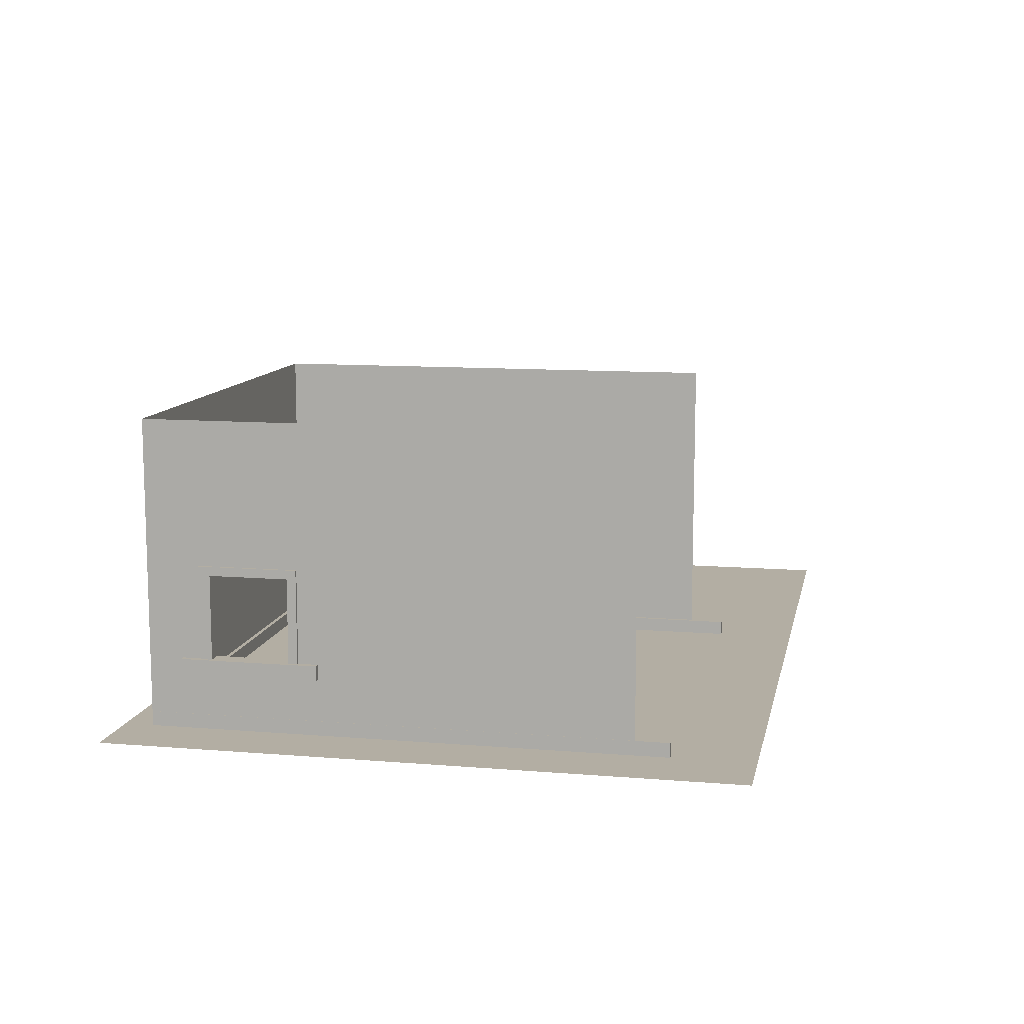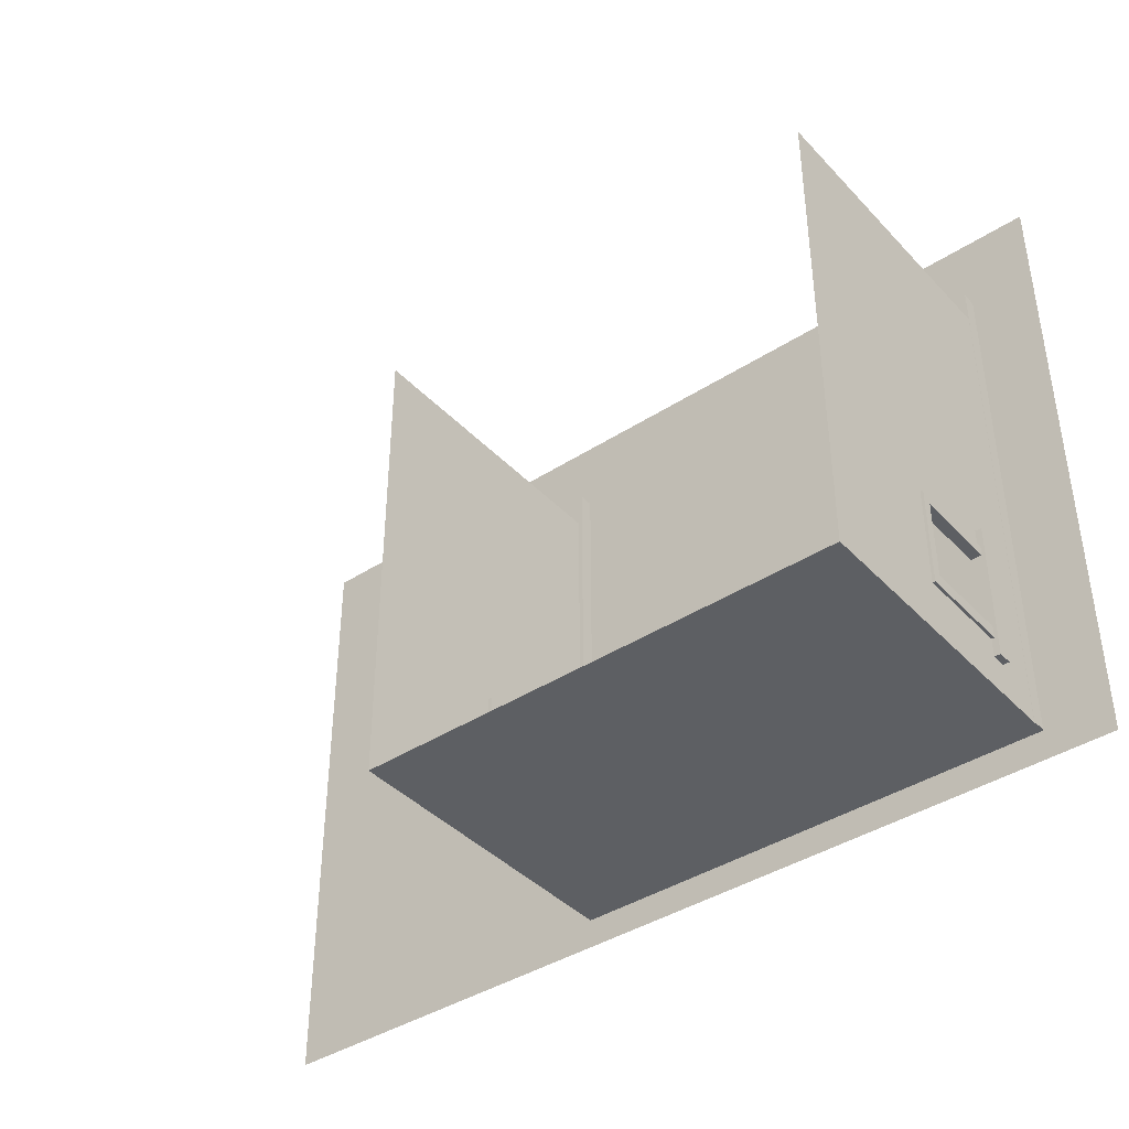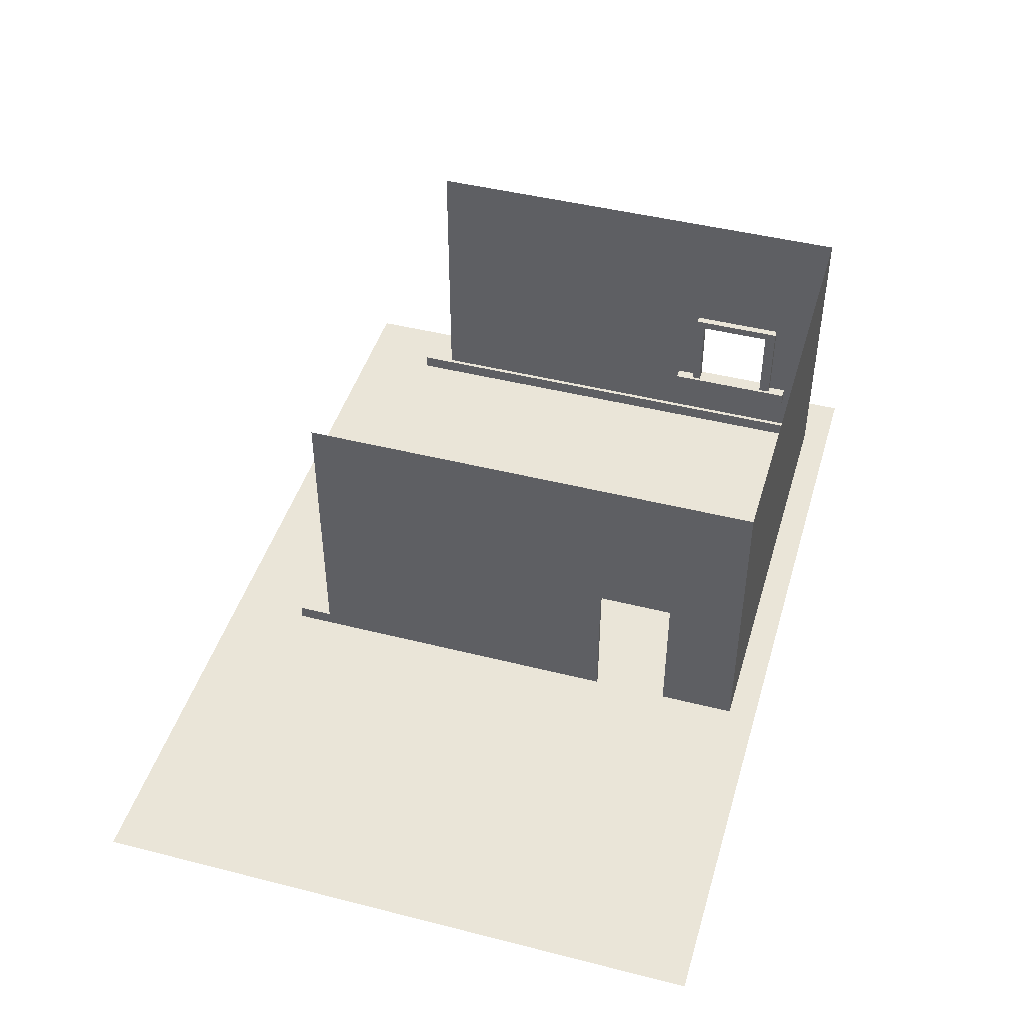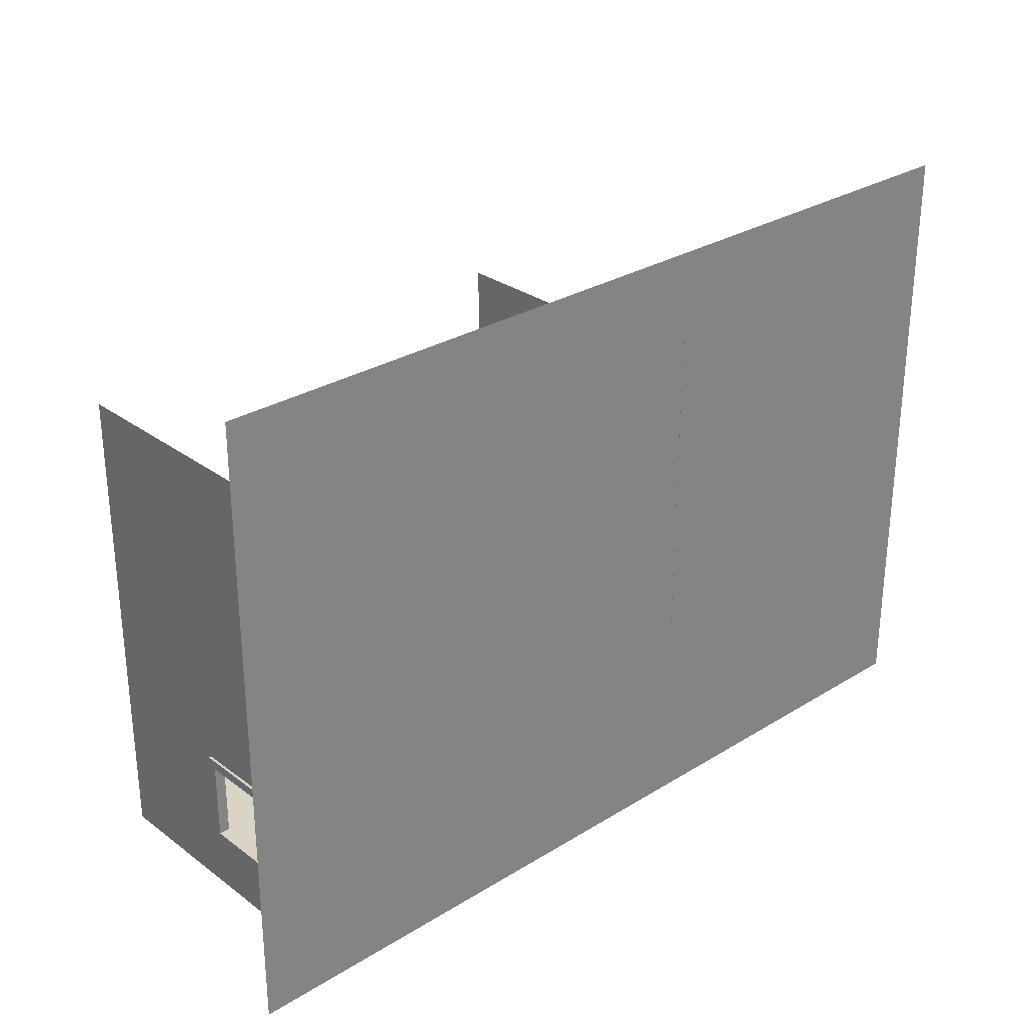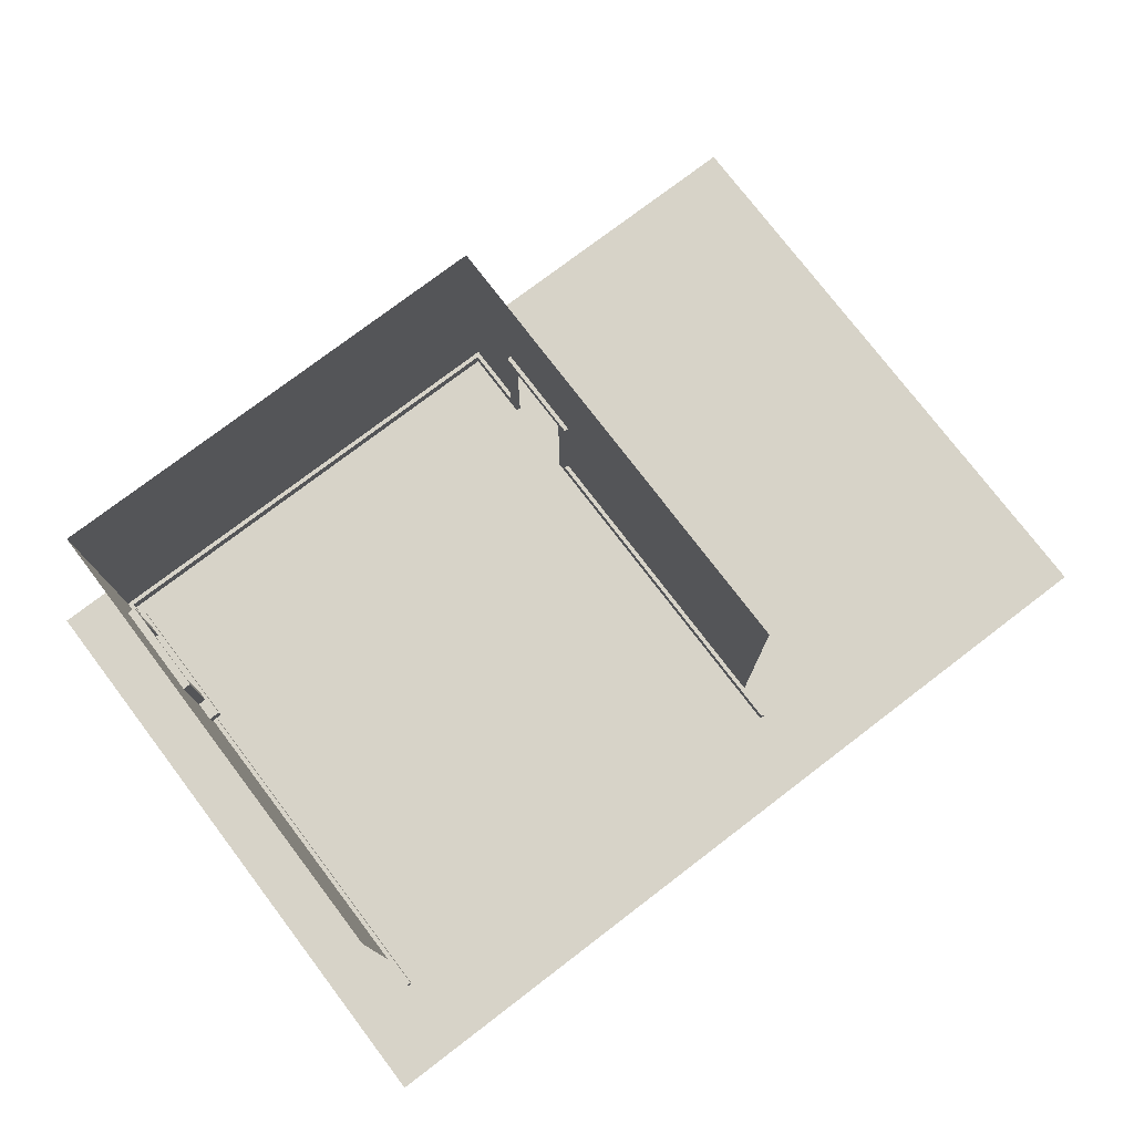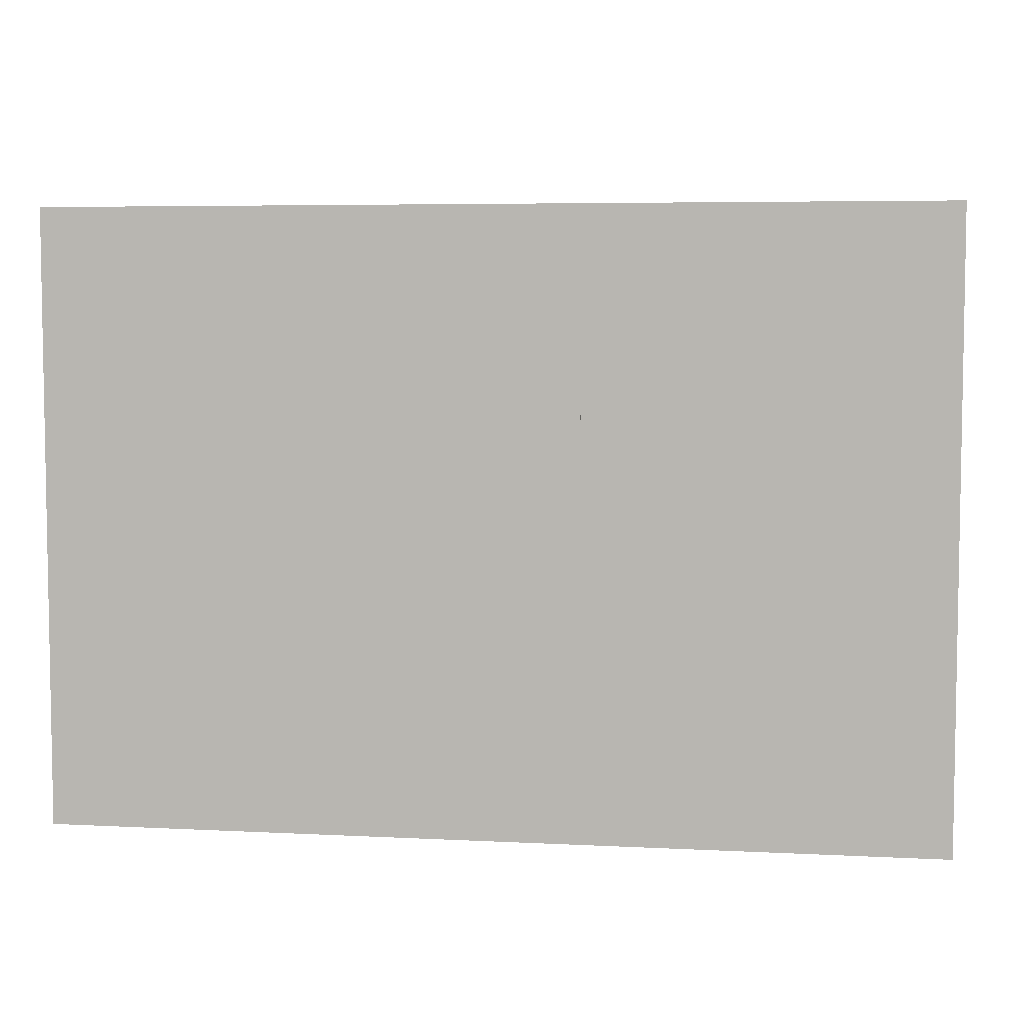
<metadata>
{"format":"obj","ext":"obj","renderer":"f3d","projection":"perspective","resolution":1024,"background":"white","views":[{"elev":10.9,"azim":-78.4,"up":"+Y"},{"elev":-40.4,"azim":-141.5,"up":"+Z"},{"elev":45.2,"azim":106.3,"up":"+Y"},{"elev":28.9,"azim":-42.4,"up":"+Z"},{"elev":76.8,"azim":-37.3,"up":"+Y"},{"elev":5.7,"azim":8.9,"up":"+Z"}]}
</metadata>
<code>
g default
v -2.91 -2e-06 277.9
v 274.6 -2e-06 277.9
v -2.91 178.1 277.9
v 274.6 178.1 277.9
v -2.91 178.1 -1.892
v 274.6 178.1 -1.892
v -2.91 -2e-06 -1.892
v 274.6 -2e-06 -1.892
v 274.6 178.1 92.31
v 274.6 -2e-06 92.31
v -2.91 -2e-06 92.31
v -2.91 178.1 92.31
v 274.6 178.1 40.26
v 274.6 -2e-06 40.26
v -2.91 -2e-06 40.26
v -2.91 178.1 40.26
v -2.91 85.23 277.9
v -2.91 92.08 83.41
v -2.91 91.74 32.04
v -2.91 85.23 -1.892
v 274.6 85.23 -1.892
v 274.6 85.23 40.26
v 274.6 85.23 92.31
v 274.6 85.23 277.9
v -2.91 43.87 277.9
v -2.91 39.08 84.1
v -2.91 38.39 32.73
v -2.91 43.87 -1.892
v 274.6 43.87 -1.892
v 274.6 43.87 40.26
g walls
f 6 5 21
f 5 20 21
f 21 20 29
f 20 28 29
f 28 7 29
f 7 8 29
f 24 4 23
f 23 4 9
f 18 12 17
f 17 12 3
f 23 9 22
f 22 9 13
f 19 16 18
f 18 16 12
f 22 13 21
f 21 13 6
f 20 5 19
f 19 5 16
f 18 17 26
f 26 17 25
f 28 20 27
f 27 20 19
f 22 21 30
f 21 29 30
f 30 29 14
f 29 8 14
f 2 24 10
f 10 24 23
f 26 25 11
f 11 25 1
f 27 26 15
f 15 26 11
f 28 27 7
f 7 27 15
g default
v -3.096 0 297.4
v -0.3349 0 297.4
v -3.096 8.352 297.4
v -0.3349 8.352 297.4
v -3.096 8.352 -1.614
v -0.3349 8.352 -1.614
v -3.096 0 -1.614
v -0.3349 0 -1.614
v -0.3349 8.352 0.9615
v -3.096 8.352 0.9615
v -3.096 0 0.9615
v -0.3349 0 0.9615
v 274.6 0 0.9615
v 274.6 8.352 0.9615
v 274.6 0 -1.614
v 274.6 8.352 -1.614
v 272 8.352 0.9615
v 272 8.352 -1.614
v 272 0 -1.614
v 272 0 0.9615
v 274.6 0 0.9615
v 274.6 8.352 0.9615
v 272 8.352 0.9615
v 272 0 0.9615
v 272 0 43.37
v 272 8.352 43.37
v 274.6 0 43.37
v 274.6 8.352 43.37
v 274.6 8.352 36.8
v 274.6 0 36.8
v 272 0 36.8
v 272 8.352 36.8
v 272 8.352 36.8
v 274.6 8.352 36.8
v 272 8.352 43.37
v 274.6 8.352 43.37
v 272 89.14 36.8
v 274.6 89.14 36.8
v 272 89.14 43.37
v 274.6 89.14 43.37
v 272 83.03 43.37
v 272 83.03 36.8
v 274.6 83.03 36.8
v 274.6 83.03 43.37
v 272 89.14 43.37
v 274.6 89.14 43.37
v 272 83.03 43.37
v 274.6 83.03 43.37
v 272 89.14 95.07
v 274.6 89.14 95.07
v 272 83.03 95.07
v 274.6 83.03 95.07
v 274.6 83.03 88.69
v 274.6 89.14 88.69
v 272 89.14 88.69
v 272 83.03 88.69
v 272 -0.07236 88.69
v 274.6 -0.07236 88.69
v 272 -0.07236 95.07
v 274.6 -0.07236 95.07
v 274.6 8.304 95.07
v 272 8.304 95.07
v 272 8.304 88.69
v 274.6 8.304 88.69
v 274.6 8.304 298.6
v 272 8.304 298.6
v 274.6 -0.07236 298.6
v 272 -0.07236 298.6
g skirting_and_door_frame
f 31 32 33
f 33 32 34
f 33 34 40
f 40 34 39
f 35 36 37
f 37 36 38
f 41 42 31
f 31 42 32
f 32 42 34
f 34 42 39
f 41 31 40
f 40 31 33
f 40 39 35
f 35 39 36
f 37 41 35
f 35 41 40
f 37 38 41
f 41 38 42
f 44 43 46
f 46 43 45
f 39 42 47
f 47 42 50
f 42 38 50
f 50 38 49
f 38 36 49
f 49 36 48
f 36 39 48
f 48 39 47
f 48 47 46
f 46 47 44
f 49 48 45
f 45 48 46
f 50 49 43
f 43 49 45
f 56 55 58
f 58 55 57
f 51 43 52
f 43 44 52
f 53 47 52
f 47 44 52
f 54 50 51
f 50 43 51
f 54 50 53
f 50 47 53
f 47 50 62
f 62 50 61
f 50 43 61
f 61 43 60
f 43 44 60
f 60 44 59
f 44 47 59
f 59 47 62
f 60 59 57
f 57 59 58
f 61 60 55
f 55 60 57
f 62 61 56
f 56 61 55
f 68 67 70
f 70 67 69
f 64 59 63
f 59 62 63
f 63 62 65
f 62 56 65
f 65 56 66
f 56 58 66
f 66 58 64
f 58 59 64
f 64 63 73
f 73 63 72
f 63 65 72
f 72 65 71
f 65 66 71
f 71 66 74
f 66 64 74
f 74 64 73
f 72 71 67
f 67 71 69
f 73 72 68
f 68 72 67
f 74 73 70
f 70 73 68
f 71 74 69
f 69 74 70
f 75 69 76
f 69 70 76
f 77 71 75
f 71 69 75
f 78 74 76
f 74 70 76
f 78 74 77
f 74 71 77
f 75 85 76
f 85 84 76
f 77 86 75
f 86 85 75
f 83 82 84
f 82 80 84
f 78 83 77
f 83 86 77
f 78 83 76
f 83 84 76
f 85 79 84
f 79 80 84
f 86 81 85
f 81 79 85
f 88 90 87
f 90 89 87
f 83 94 86
f 94 93 86
f 86 93 81
f 93 92 81
f 81 92 82
f 92 91 82
f 82 91 83
f 91 94 83
f 96 98 95
f 98 97 95
f 93 87 92
f 87 89 92
f 94 88 93
f 88 87 93
f 91 90 94
f 90 88 94
f 92 96 91
f 96 95 91
f 91 95 90
f 95 97 90
f 90 97 89
f 97 98 89
f 89 98 92
f 98 96 92
g default
v -6.454 33.16 98
v 3.739 33.16 98
v -6.454 41.33 98
v 3.739 41.33 98
v -6.454 41.33 18.04
v 3.739 41.33 18.04
v -6.454 33.16 18.04
v 3.739 33.16 18.04
v -4.487 90.1 86.38
v 1.772 90.1 86.38
v -4.487 95.23 86.38
v 1.772 95.23 86.38
v -4.487 95.23 28.9
v 1.772 95.23 28.9
v -4.487 90.1 28.9
v 1.772 90.1 28.9
v 1.772 95.23 81.12
v -4.487 95.23 81.12
v -4.487 90.1 81.12
v 1.772 90.1 81.12
v 1.772 95.23 35.77
v -4.487 95.23 35.77
v -4.487 90.1 35.77
v 1.772 90.1 35.77
v -4.487 39.27 81.12
v 1.772 39.27 81.12
v 1.772 39.27 86.38
v -4.487 39.27 86.38
v -4.487 39.04 28.9
v 1.772 39.04 28.9
v 1.772 39.04 35.77
v -4.487 39.04 35.77
g window_frame
f 99 100 101
f 101 100 102
f 101 102 103
f 103 102 104
f 103 104 105
f 105 104 106
f 105 106 99
f 99 106 100
f 100 106 102
f 102 106 104
f 105 99 103
f 103 99 101
f 107 108 109
f 109 108 110
f 109 110 116
f 116 110 115
f 111 112 113
f 113 112 114
f 123 124 126
f 126 124 125
f 108 118 110
f 110 118 115
f 117 107 116
f 116 107 109
f 116 115 120
f 120 115 119
f 121 117 120
f 120 117 116
f 121 122 117
f 117 122 118
f 115 118 119
f 119 118 122
f 120 119 111
f 111 119 112
f 113 121 111
f 111 121 120
f 127 128 130
f 130 128 129
f 119 122 112
f 112 122 114
f 117 118 123
f 123 118 124
f 118 108 124
f 124 108 125
f 108 107 125
f 125 107 126
f 107 117 126
f 126 117 123
f 113 114 127
f 127 114 128
f 114 122 128
f 128 122 129
f 122 121 129
f 129 121 130
f 121 113 130
f 130 113 127
g default
v -40.55 1e-06 345
v 484 1e-06 345
v -40.55 1e-06 -18.63
v 484 1e-06 -18.63
g pCube6
f 131 132 133
f 133 132 134

</code>
